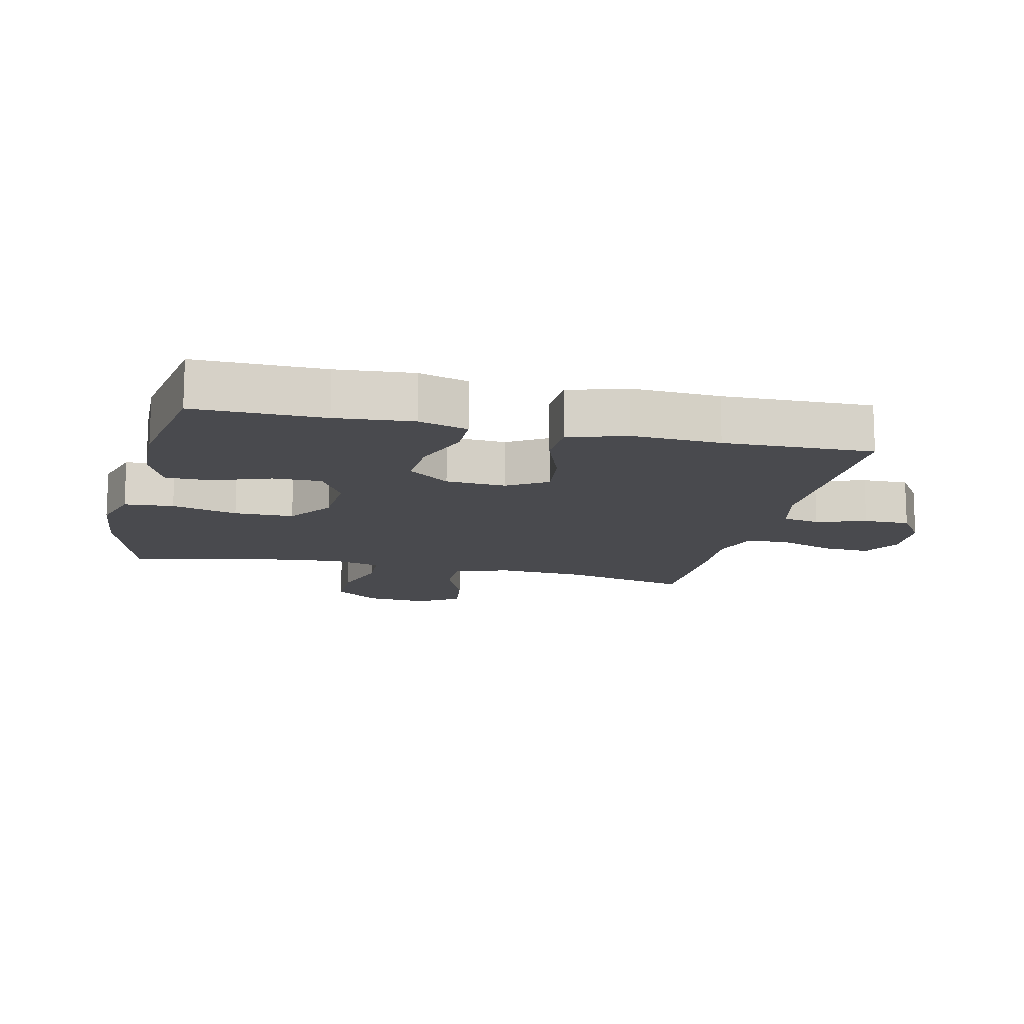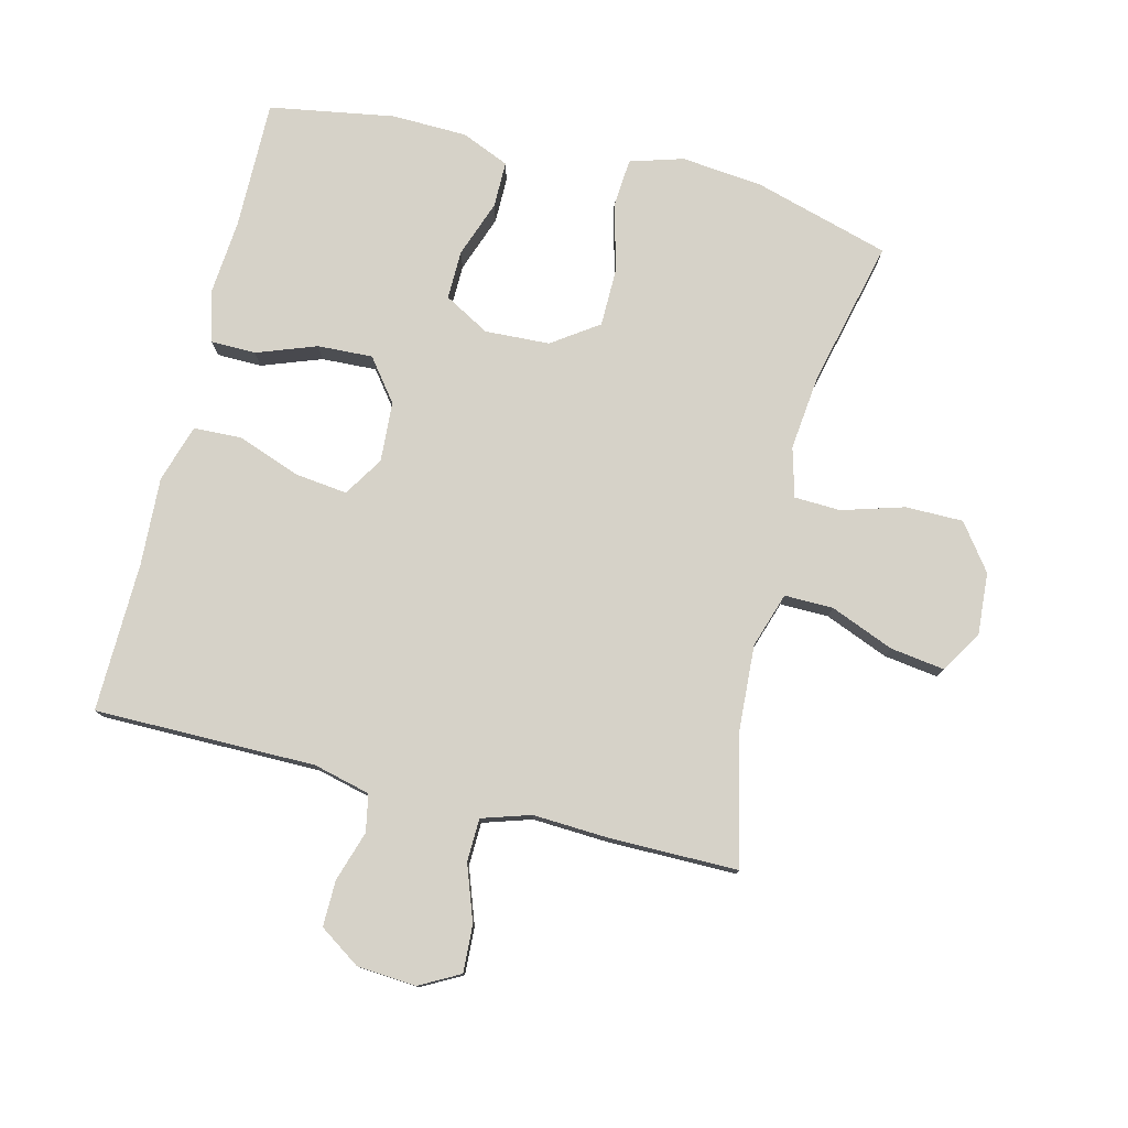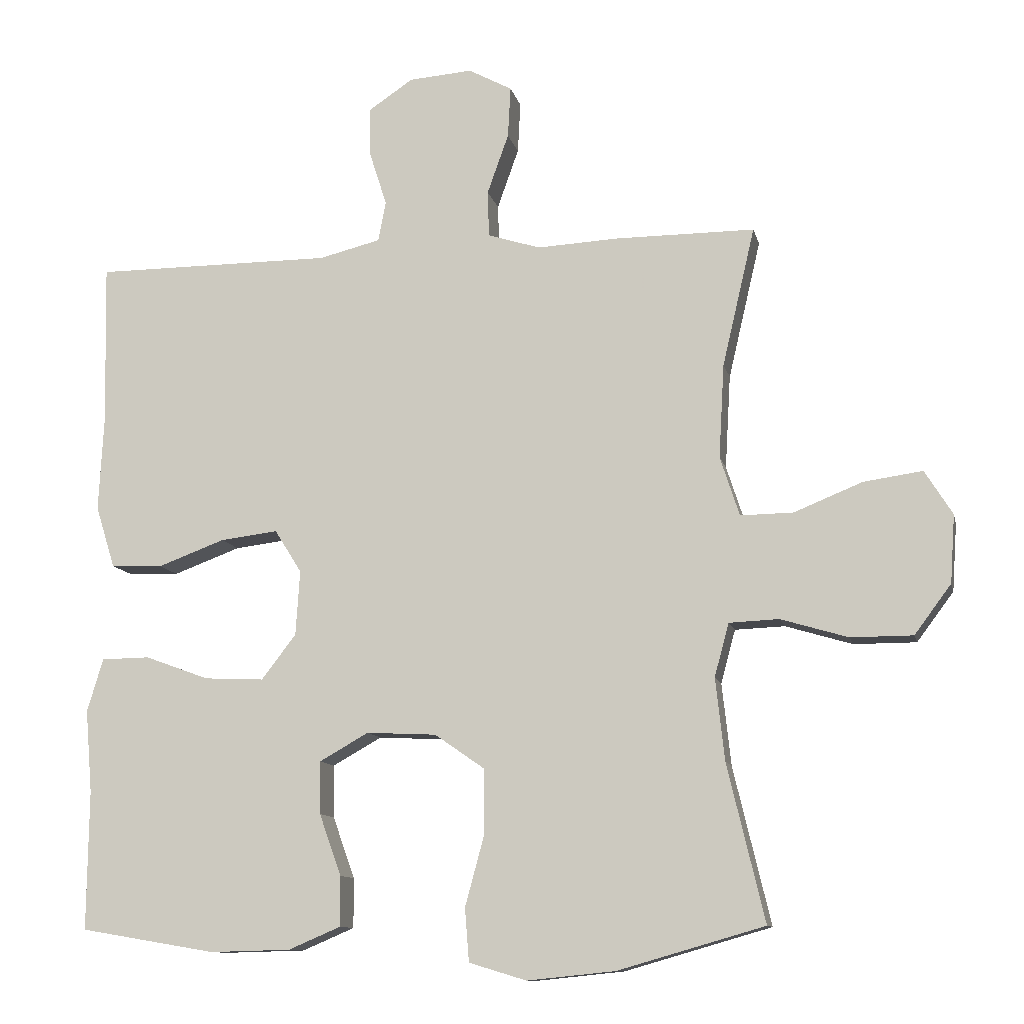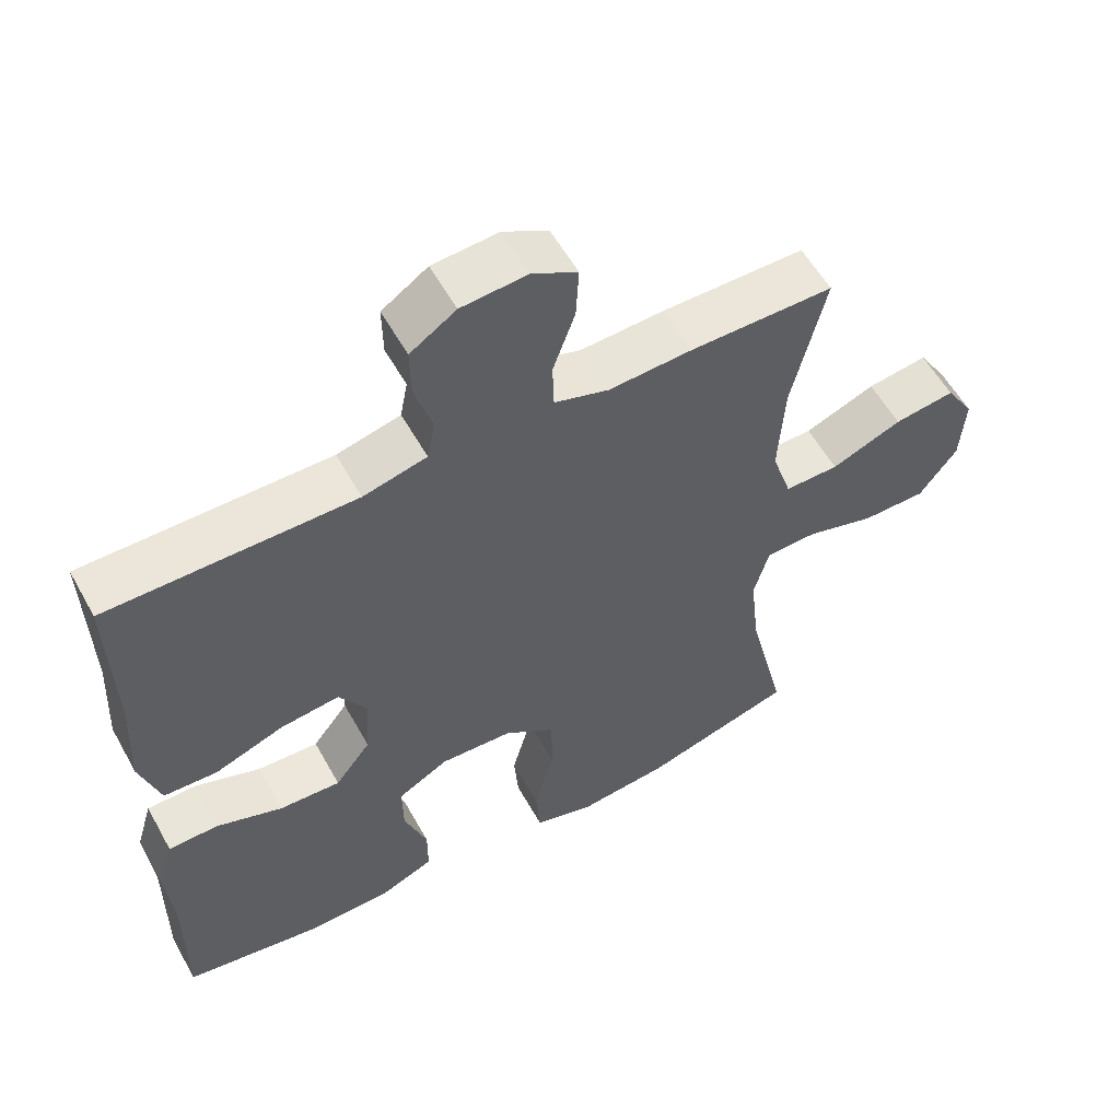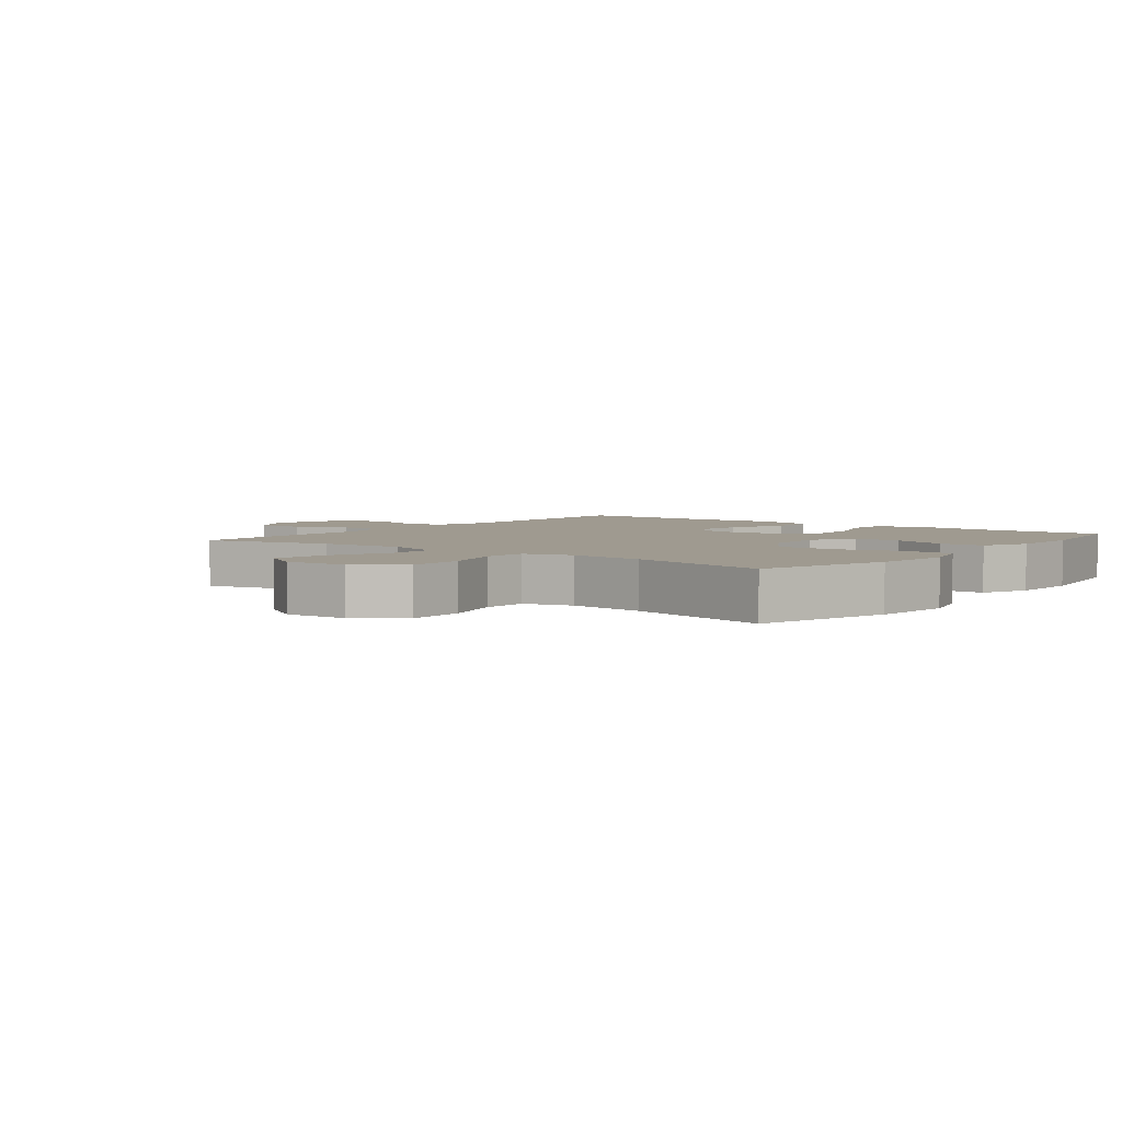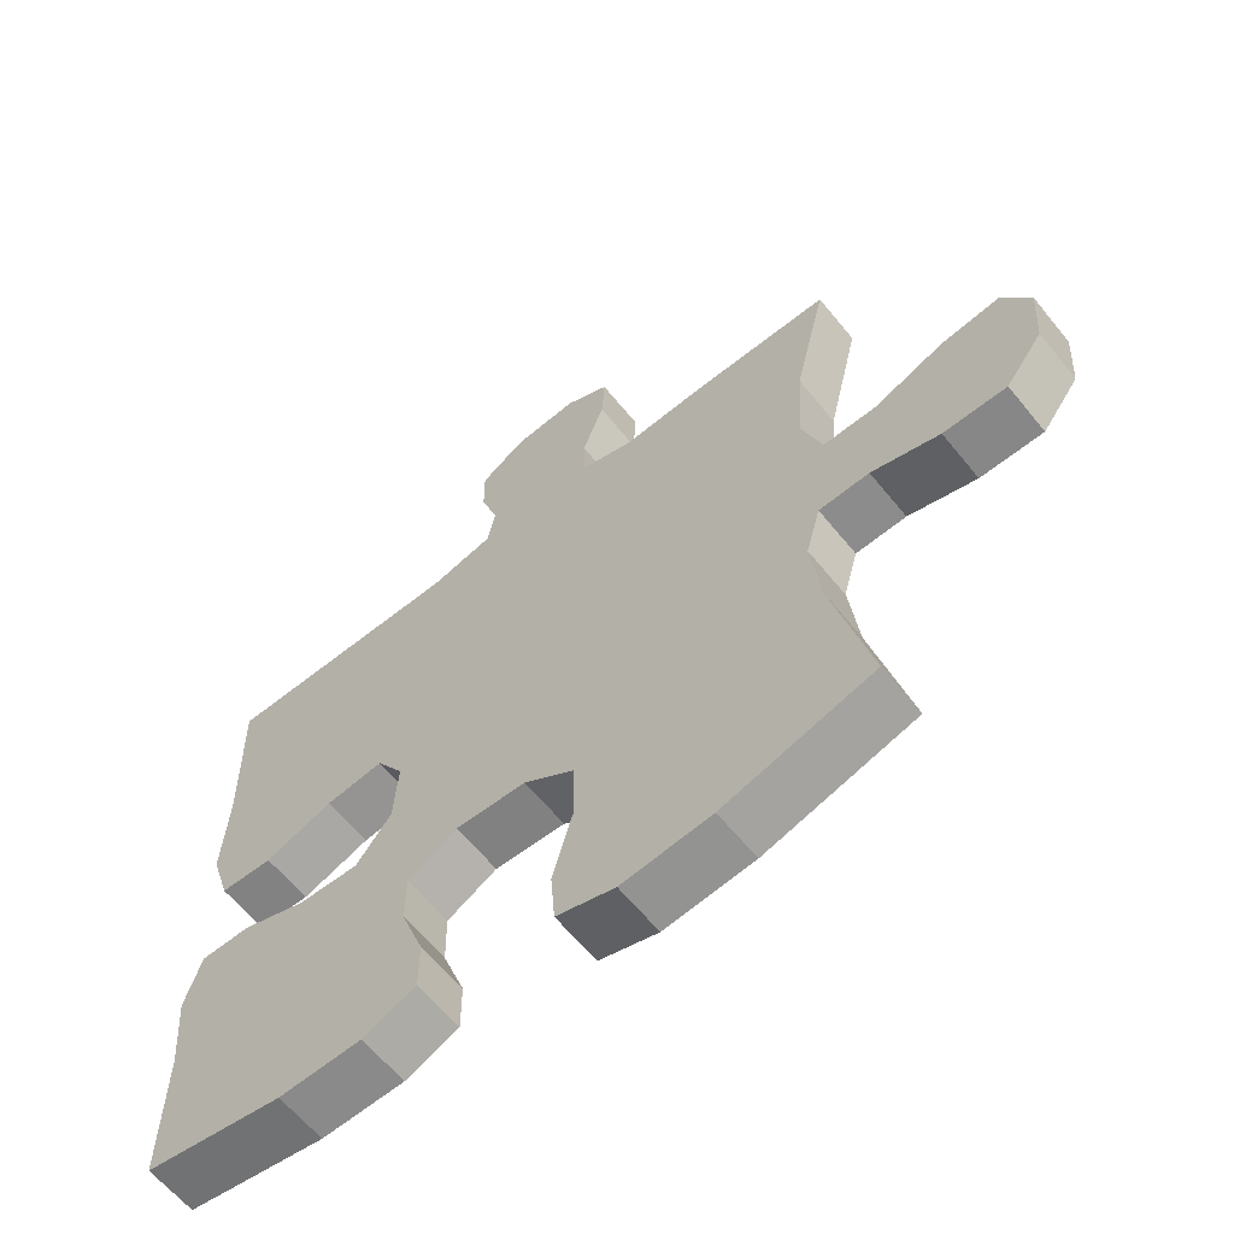
<metadata>
{"format":"obj","ext":"obj","renderer":"f3d","projection":"perspective","resolution":1024,"background":"white","views":[{"elev":-13.4,"azim":-103.0,"up":"+Y"},{"elev":78.2,"azim":13.9,"up":"+Y"},{"elev":-11.1,"azim":12.4,"up":"+Z"},{"elev":56.9,"azim":-28.9,"up":"+Z"},{"elev":3.9,"azim":127.8,"up":"+Y"},{"elev":-62.5,"azim":39.0,"up":"+Z"}]}
</metadata>
<code>
v -0.5 0.07 0.5
v -0.155 0.07 0.5
v -0.066 0.07 0.522
v -0.055 0.07 0.58
v -0.08 0.07 0.658
v -0.081 0.07 0.73
v -0.017 0.07 0.773
v 0.075 0.07 0.78
v 0.138 0.07 0.746
v 0.134 0.07 0.672
v 0.103 0.07 0.585
v 0.105 0.07 0.518
v 0.181 0.07 0.494
v 0.298 0.07 0.5
v 0.5 0.07 0.5
v 0.453 0.07 0.299
v 0.445 0.07 0.163
v 0.473 0.07 0.077
v 0.549 0.07 0.078
v 0.648 0.07 0.118
v 0.733 0.07 0.13
v 0.773 0.07 0.066
v 0.766 0.07 -0.032
v 0.713 0.07 -0.103
v 0.623 0.07 -0.103
v 0.526 0.07 -0.074
v 0.454 0.07 -0.077
v 0.433 0.07 -0.154
v 0.446 0.07 -0.273
v 0.5 0.07 -0.5
v 0.288 0.07 -0.561
v 0.161 0.07 -0.574
v 0.078 0.07 -0.549
v 0.072 0.07 -0.472
v 0.1 0.07 -0.369
v 0.099 0.07 -0.276
v 0.027 0.07 -0.226
v -0.074 0.07 -0.221
v -0.145 0.07 -0.261
v -0.144 0.07 -0.337
v -0.112 0.07 -0.426
v -0.112 0.07 -0.498
v -0.187 0.07 -0.53
v -0.304 0.07 -0.533
v -0.5 0.07 -0.5
v -0.498 0.07 -0.299
v -0.508 0.07 -0.179
v -0.485 0.07 -0.102
v -0.415 0.07 -0.101
v -0.322 0.07 -0.135
v -0.236 0.07 -0.139
v -0.186 0.07 -0.074
v -0.18 0.07 0.02
v -0.219 0.07 0.082
v -0.302 0.07 0.072
v -0.399 0.07 0.036
v -0.474 0.07 0.039
v -0.502 0.07 0.129
v -0.495 0.07 0.267
v -0.5 0 0.5
v -0.155 0 0.5
v -0.066 0 0.522
v -0.055 0 0.58
v -0.08 0 0.658
v -0.081 0 0.73
v -0.017 0 0.773
v 0.075 0 0.78
v 0.138 0 0.746
v 0.134 0 0.672
v 0.103 0 0.585
v 0.105 0 0.518
v 0.181 0 0.494
v 0.298 0 0.5
v 0.5 0 0.5
v 0.453 0 0.299
v 0.445 0 0.163
v 0.473 0 0.077
v 0.549 0 0.078
v 0.648 0 0.118
v 0.733 0 0.13
v 0.773 0 0.066
v 0.766 0 -0.032
v 0.713 0 -0.103
v 0.623 0 -0.103
v 0.526 0 -0.074
v 0.454 0 -0.077
v 0.433 0 -0.154
v 0.446 0 -0.273
v 0.5 0 -0.5
v 0.288 0 -0.561
v 0.161 0 -0.574
v 0.078 0 -0.549
v 0.072 0 -0.472
v 0.1 0 -0.369
v 0.099 0 -0.276
v 0.027 0 -0.226
v -0.074 0 -0.221
v -0.145 0 -0.261
v -0.144 0 -0.337
v -0.112 0 -0.426
v -0.112 0 -0.498
v -0.187 0 -0.53
v -0.304 0 -0.533
v -0.5 0 -0.5
v -0.498 0 -0.299
v -0.508 0 -0.179
v -0.485 0 -0.102
v -0.415 0 -0.101
v -0.322 0 -0.135
v -0.236 0 -0.139
v -0.186 0 -0.074
v -0.18 0 0.02
v -0.219 0 0.082
v -0.302 0 0.072
v -0.399 0 0.036
v -0.474 0 0.039
v -0.502 0 0.129
v -0.495 0 0.267
f 57 58 59
f 56 57 59
f 55 56 59
f 59 1 2
f 55 59 2
f 54 55 2
f 53 54 2 3
f 52 53 3
f 48 49 50
f 47 48 50
f 46 47 50
f 46 50 51
f 45 46 51
f 44 45 51
f 43 44 51
f 42 43 51
f 41 42 51
f 40 41 51
f 39 40 51 52
f 33 34 35
f 32 33 35
f 31 32 35
f 30 31 35
f 29 30 35
f 28 29 35 36
f 27 28 36 37
f 24 25 26
f 23 24 26
f 22 23 26
f 21 22 26
f 20 21 26
f 19 20 26
f 18 19 26 27
f 27 37 38
f 18 27 38
f 17 18 38
f 13 14 15 16
f 39 52 3
f 38 39 3
f 17 38 3
f 16 17 3
f 13 16 3
f 12 13 3
f 9 10 11
f 8 9 11
f 7 8 11
f 6 7 11
f 5 6 11
f 4 5 11
f 3 4 11 12
f 118 117 116
f 118 116 115
f 118 115 114
f 61 60 118
f 61 118 114
f 61 114 113
f 62 61 113 112
f 62 112 111
f 109 108 107
f 109 107 106
f 109 106 105
f 110 109 105
f 110 105 104
f 110 104 103
f 110 103 102
f 110 102 101
f 110 101 100
f 110 100 99
f 111 110 99 98
f 94 93 92
f 94 92 91
f 94 91 90
f 94 90 89
f 94 89 88
f 95 94 88 87
f 96 95 87 86
f 85 84 83
f 85 83 82
f 85 82 81
f 85 81 80
f 85 80 79
f 85 79 78
f 86 85 78 77
f 97 96 86
f 97 86 77
f 97 77 76
f 75 74 73 72
f 62 111 98
f 62 98 97
f 62 97 76
f 62 76 75
f 62 75 72
f 62 72 71
f 70 69 68
f 70 68 67
f 70 67 66
f 70 66 65
f 70 65 64
f 70 64 63
f 71 70 63 62
f 1 60 61 2
f 2 61 62 3
f 3 62 63 4
f 4 63 64 5
f 5 64 65 6
f 6 65 66 7
f 7 66 67 8
f 8 67 68 9
f 9 68 69 10
f 10 69 70 11
f 11 70 71 12
f 12 71 72 13
f 13 72 73 14
f 14 73 74 15
f 15 74 75 16
f 16 75 76 17
f 17 76 77 18
f 18 77 78 19
f 19 78 79 20
f 20 79 80 21
f 21 80 81 22
f 22 81 82 23
f 23 82 83 24
f 24 83 84 25
f 25 84 85 26
f 26 85 86 27
f 27 86 87 28
f 28 87 88 29
f 29 88 89 30
f 30 89 90 31
f 31 90 91 32
f 32 91 92 33
f 33 92 93 34
f 34 93 94 35
f 35 94 95 36
f 36 95 96 37
f 37 96 97 38
f 38 97 98 39
f 39 98 99 40
f 40 99 100 41
f 41 100 101 42
f 42 101 102 43
f 43 102 103 44
f 44 103 104 45
f 45 104 105 46
f 46 105 106 47
f 47 106 107 48
f 48 107 108 49
f 49 108 109 50
f 50 109 110 51
f 51 110 111 52
f 52 111 112 53
f 53 112 113 54
f 54 113 114 55
f 55 114 115 56
f 56 115 116 57
f 57 116 117 58
f 58 117 118 59
f 59 118 60 1

</code>
